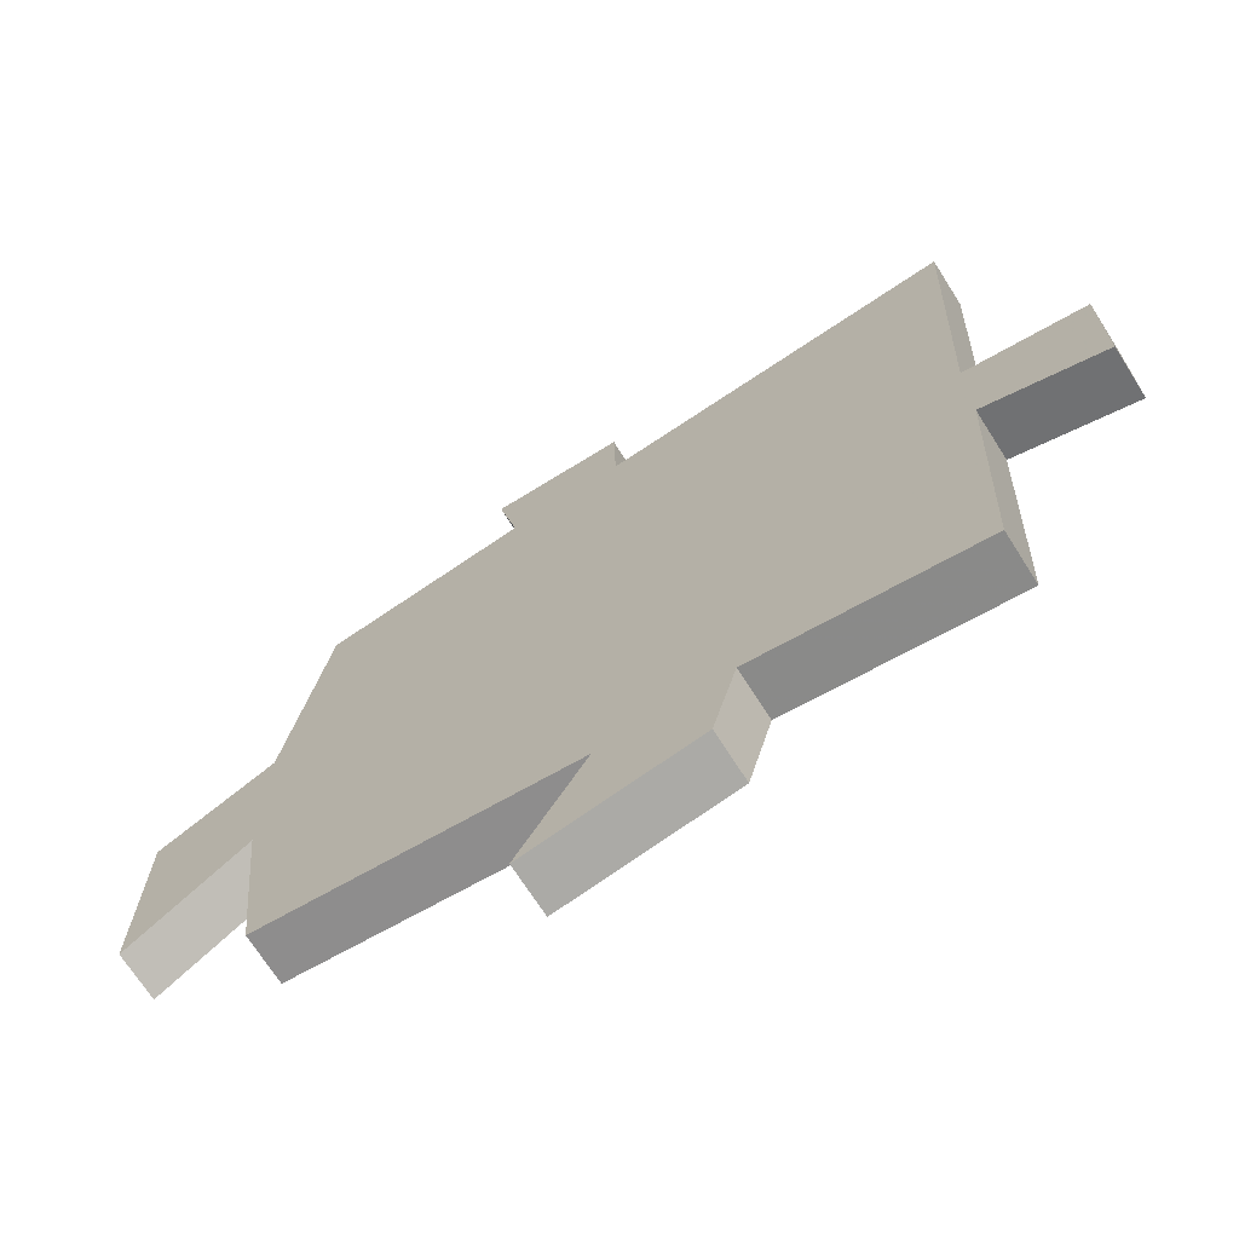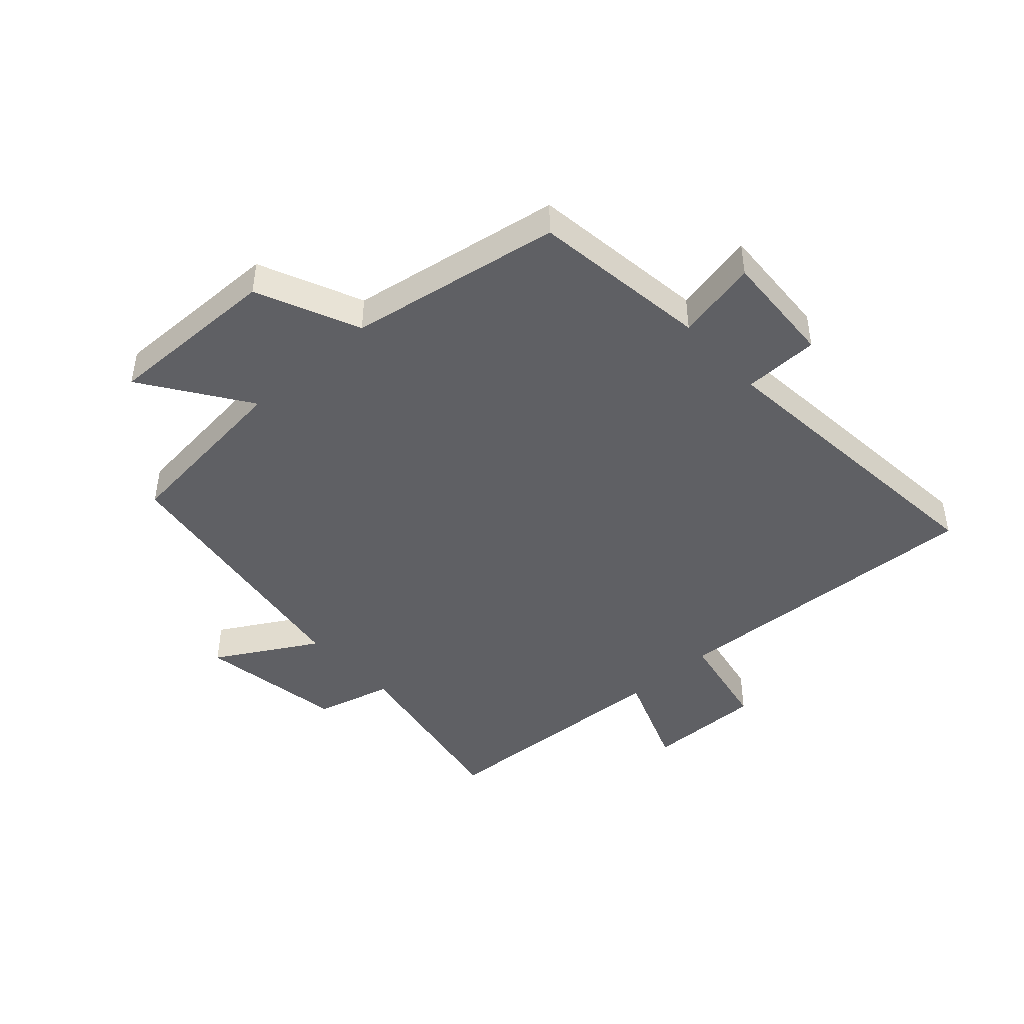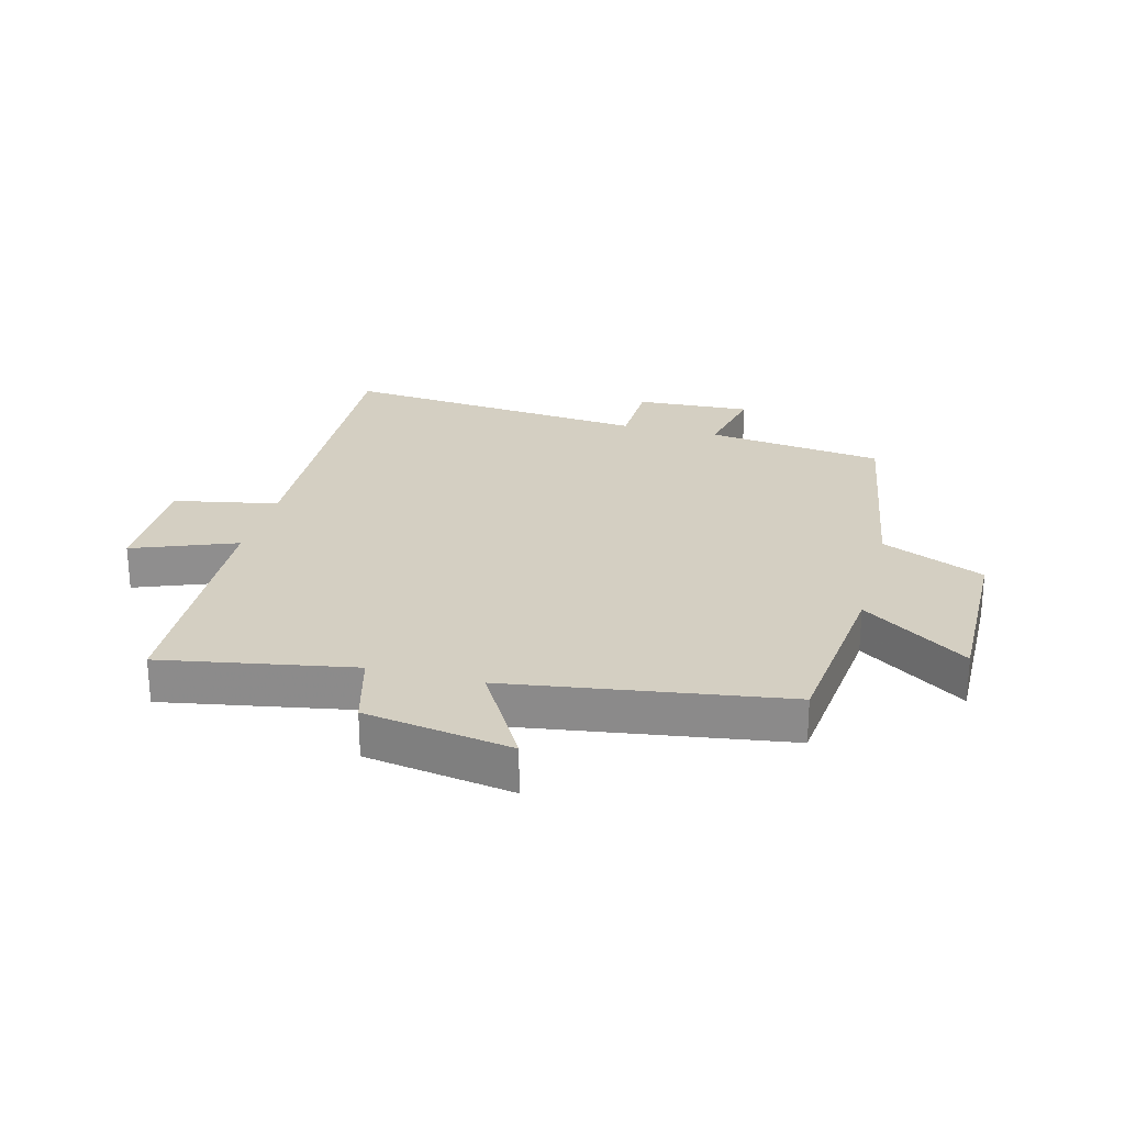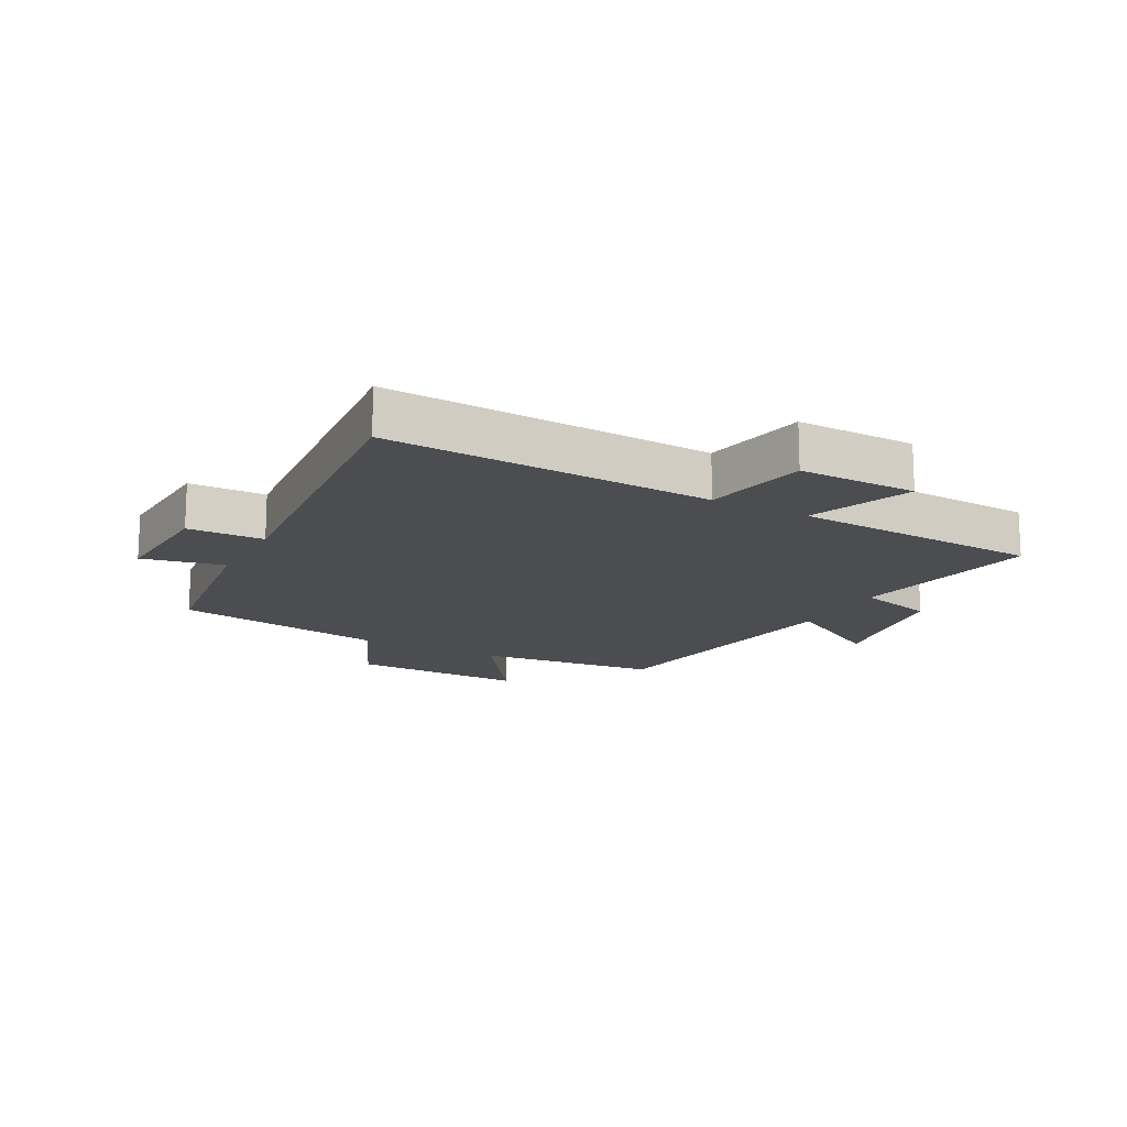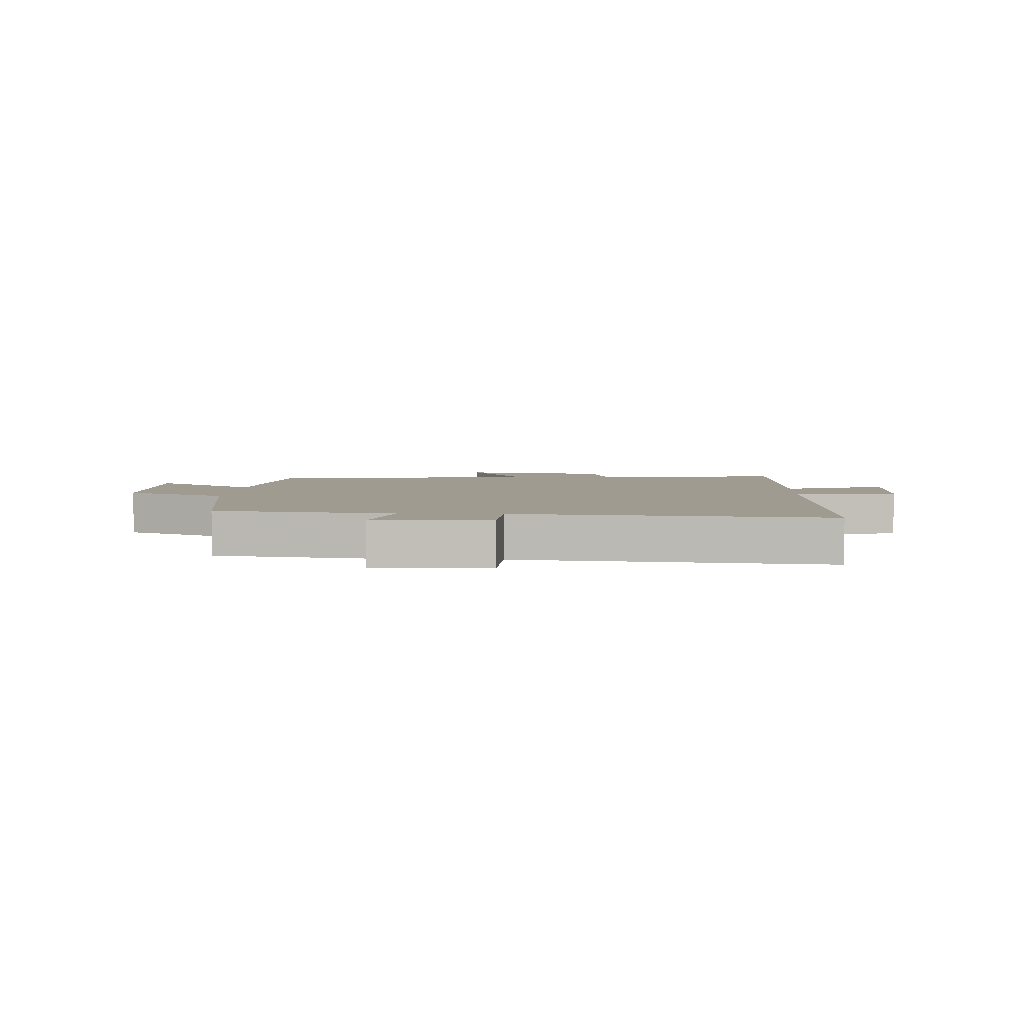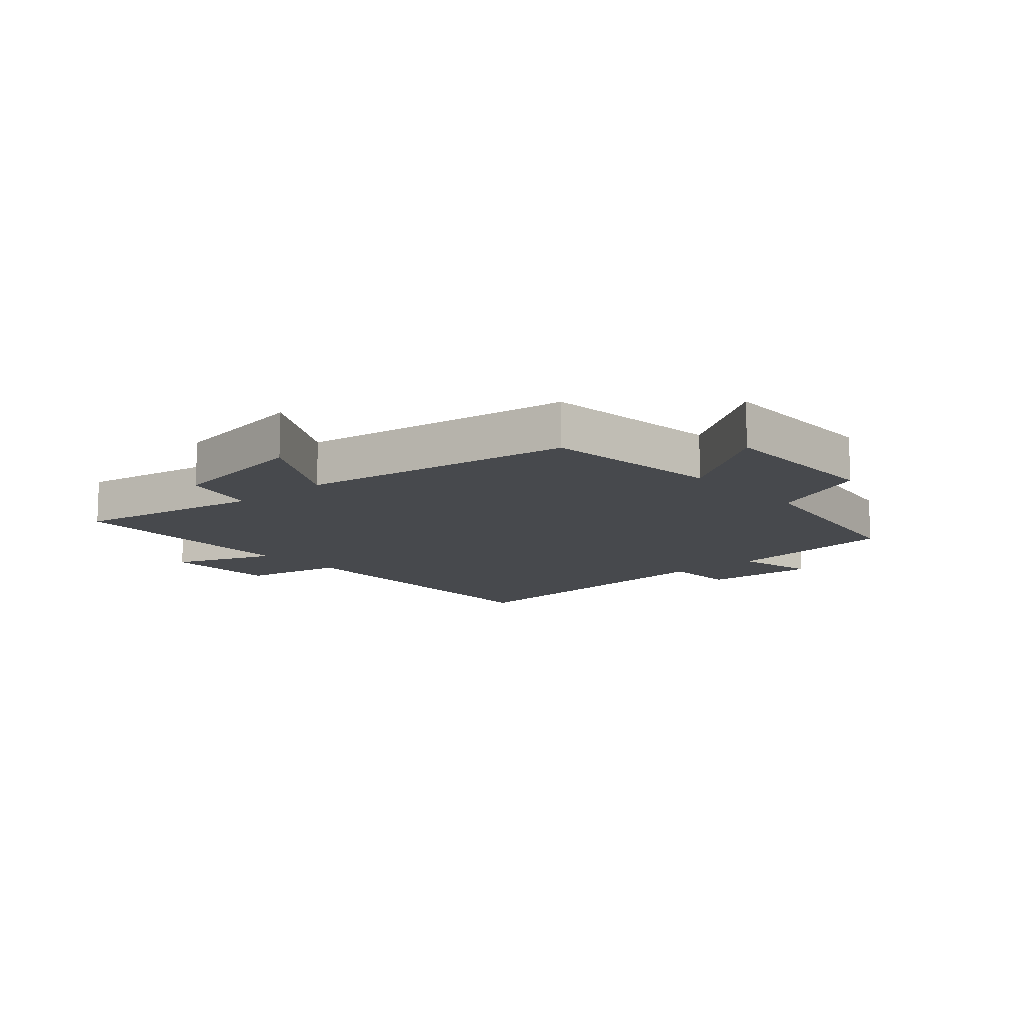
<metadata>
{"format":"obj","ext":"obj","renderer":"f3d","projection":"perspective","resolution":1024,"background":"white","views":[{"elev":-70.4,"azim":32.5,"up":"+Z"},{"elev":-44.7,"azim":-47.9,"up":"+Y"},{"elev":25.4,"azim":-165.4,"up":"+Y"},{"elev":-15.7,"azim":61.7,"up":"+Y"},{"elev":4.2,"azim":3.2,"up":"+Y"},{"elev":-12.0,"azim":-138.5,"up":"+Y"}]}
</metadata>
<code>
v 0.525 0.07 0.549
v 0.5 0.07 0.015
v 0.671 0.07 -0.018
v 0.669 0.07 -0.212
v 0.5 0.07 -0.147
v 0.48 0.07 -0.556
v 0.166 0.07 -0.5
v 0.132 0.07 -0.627
v -0.11 0.07 -0.667
v -0.014 0.07 -0.5
v -0.467 0.07 -0.433
v -0.5 0.07 -0.134
v -0.673 0.07 -0.253
v -0.669 0.07 0.035
v -0.5 0.07 0.11
v -0.442 0.07 0.461
v -0.149 0.07 0.5
v -0.178 0.07 0.635
v 0.012 0.07 0.625
v 0.015 0.07 0.5
v 0.525 0 0.549
v 0.5 0 0.015
v 0.671 0 -0.018
v 0.669 0 -0.212
v 0.5 0 -0.147
v 0.48 0 -0.556
v 0.166 0 -0.5
v 0.132 0 -0.627
v -0.11 0 -0.667
v -0.014 0 -0.5
v -0.467 0 -0.433
v -0.5 0 -0.134
v -0.673 0 -0.253
v -0.669 0 0.035
v -0.5 0 0.11
v -0.442 0 0.461
v -0.149 0 0.5
v -0.178 0 0.635
v 0.012 0 0.625
v 0.015 0 0.5
f 17 18 19 20
f 15 16 17 20
f 15 20 1 2
f 12 13 14 15
f 10 11 12 15
f 10 15 2 3
f 7 8 9 10
f 5 6 7
f 5 7 10
f 3 4 5
f 3 5 10
f 40 39 38 37
f 40 37 36 35
f 22 21 40 35
f 35 34 33 32
f 35 32 31 30
f 23 22 35 30
f 30 29 28 27
f 27 26 25
f 30 27 25
f 25 24 23
f 30 25 23
f 1 21 22 2
f 2 22 23 3
f 3 23 24 4
f 4 24 25 5
f 5 25 26 6
f 6 26 27 7
f 7 27 28 8
f 8 28 29 9
f 9 29 30 10
f 10 30 31 11
f 11 31 32 12
f 12 32 33 13
f 13 33 34 14
f 14 34 35 15
f 15 35 36 16
f 16 36 37 17
f 17 37 38 18
f 18 38 39 19
f 19 39 40 20
f 20 40 21 1

</code>
